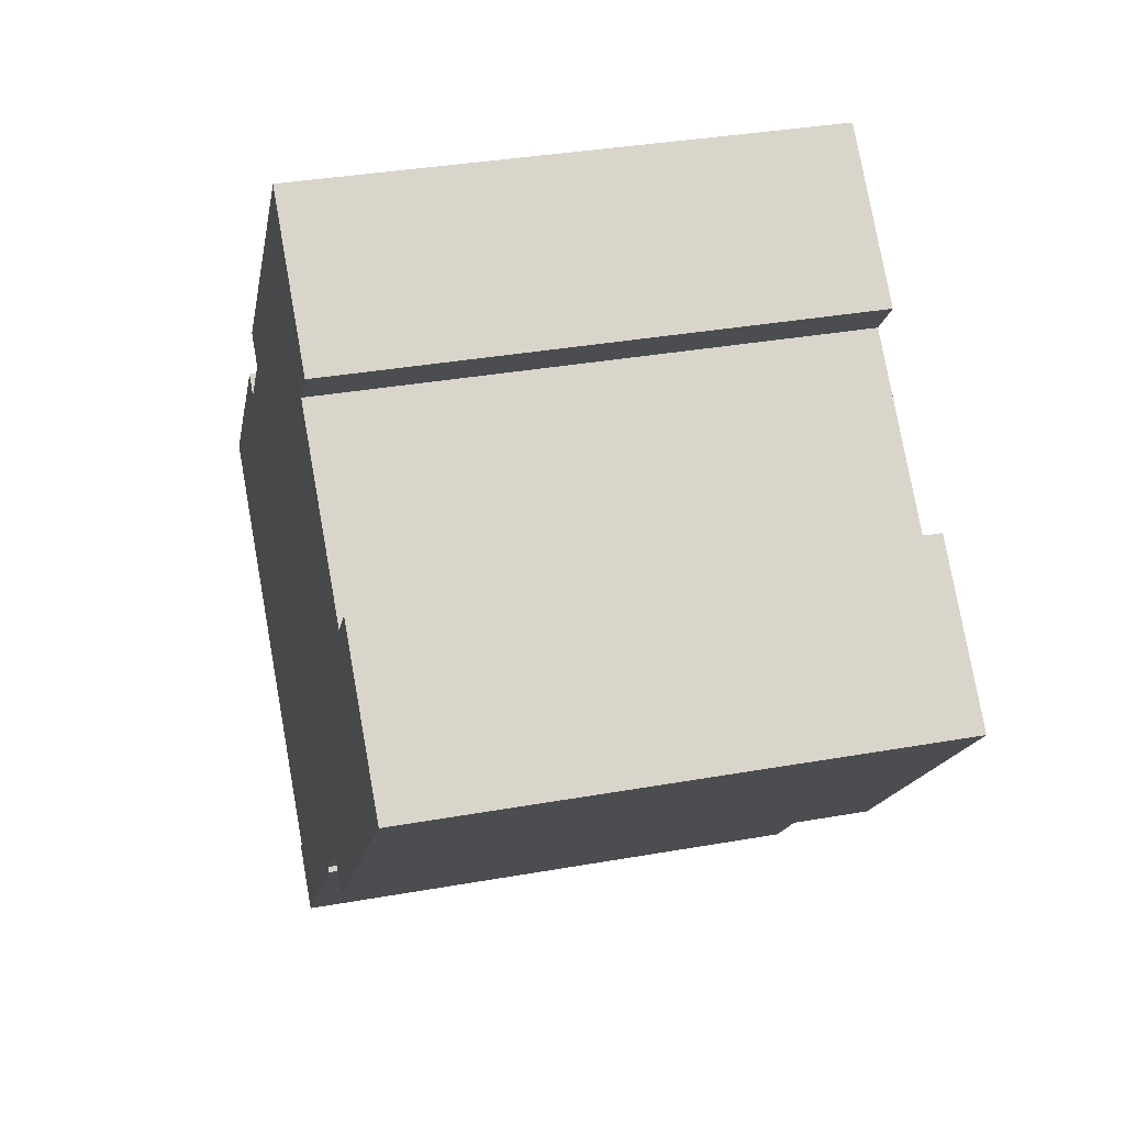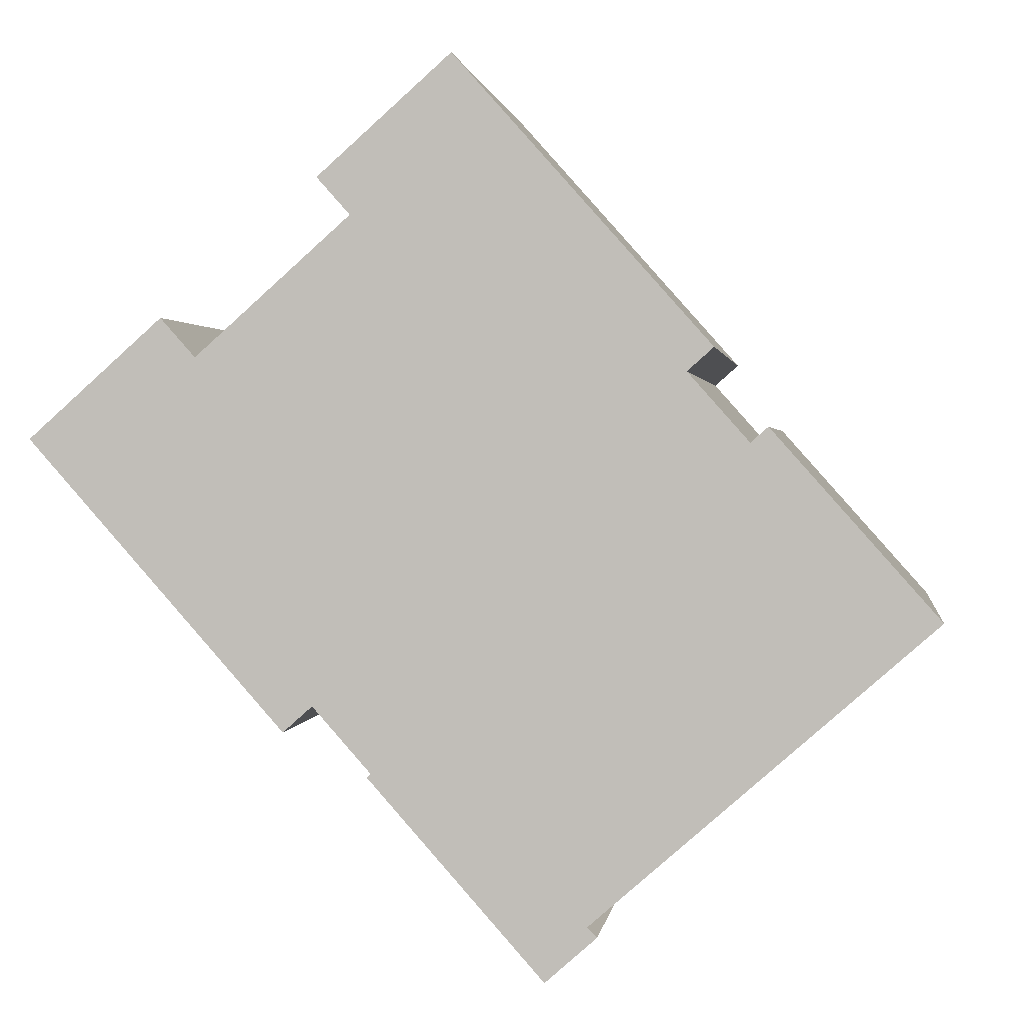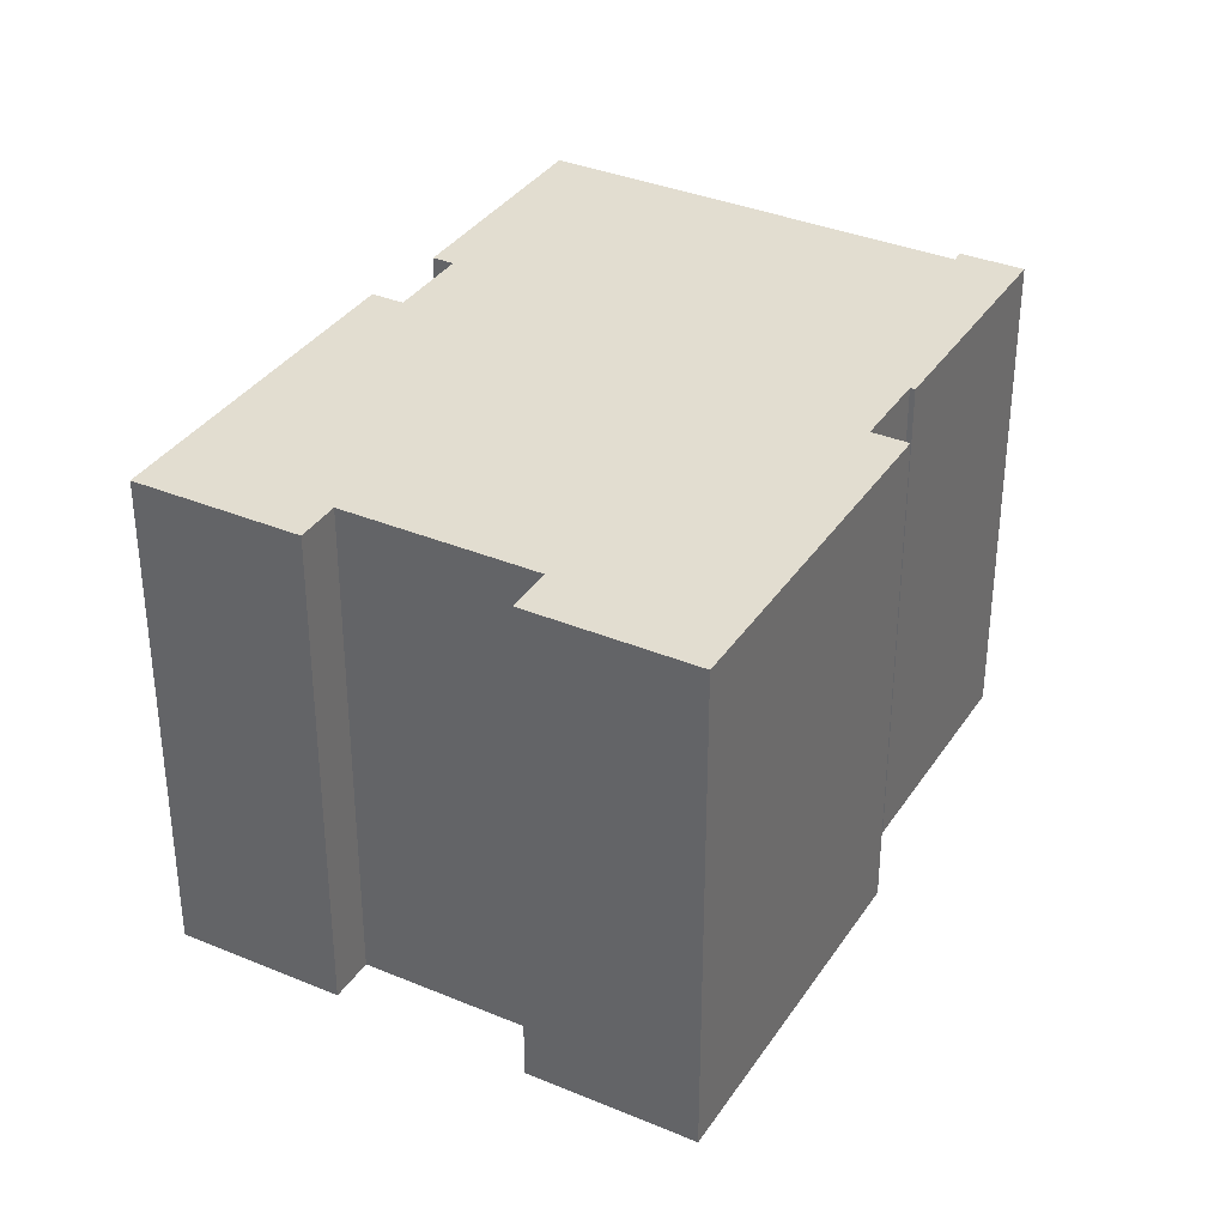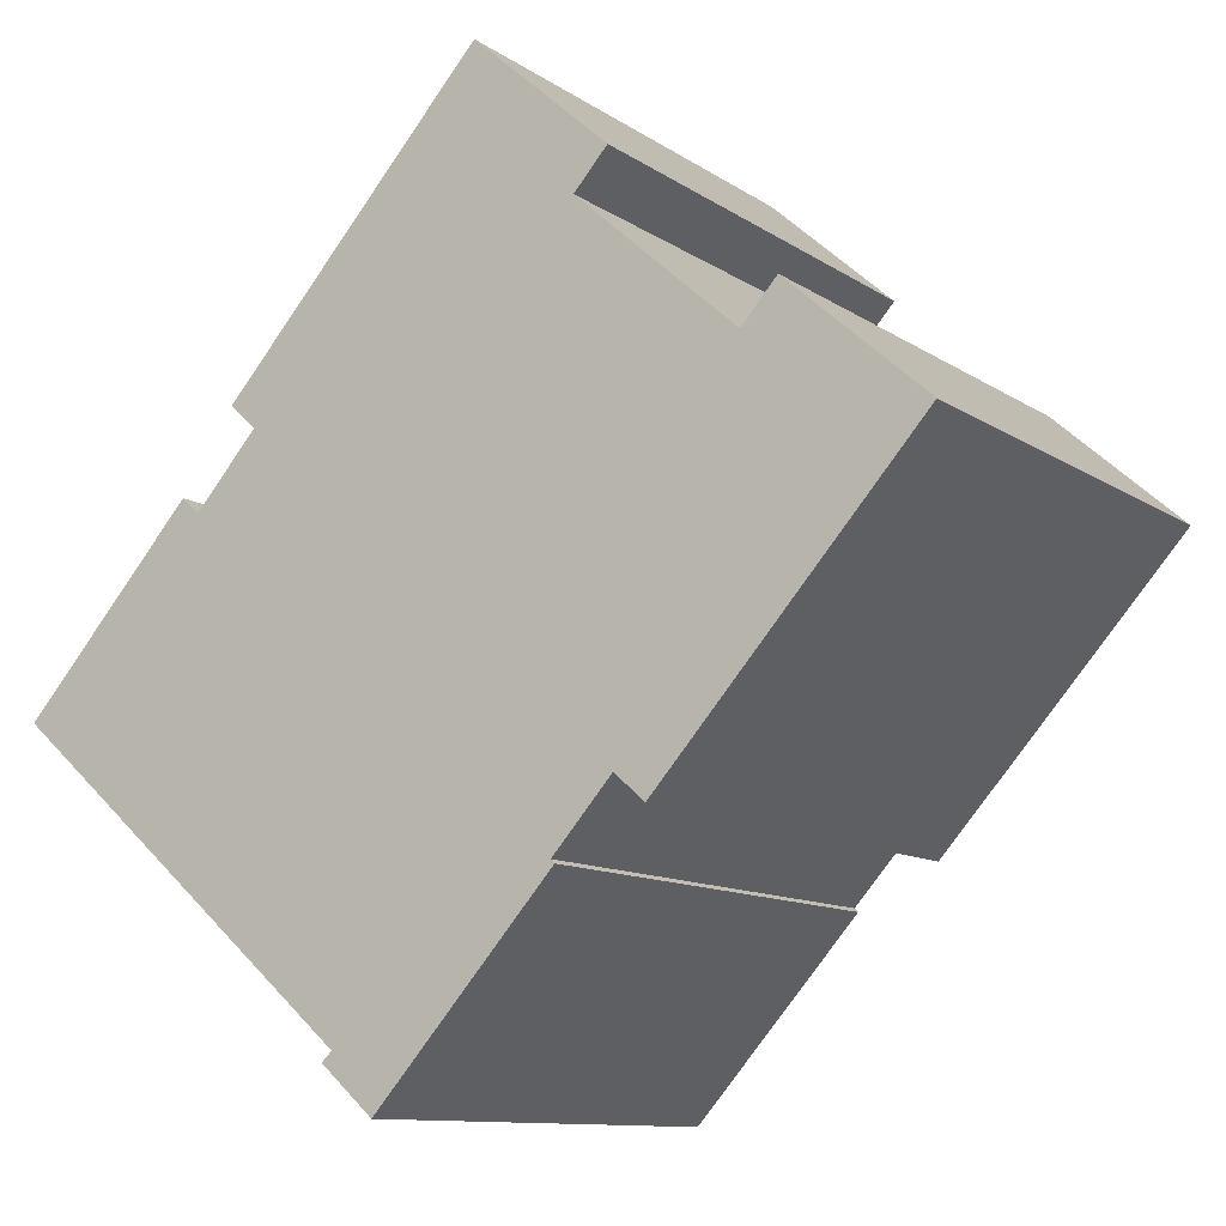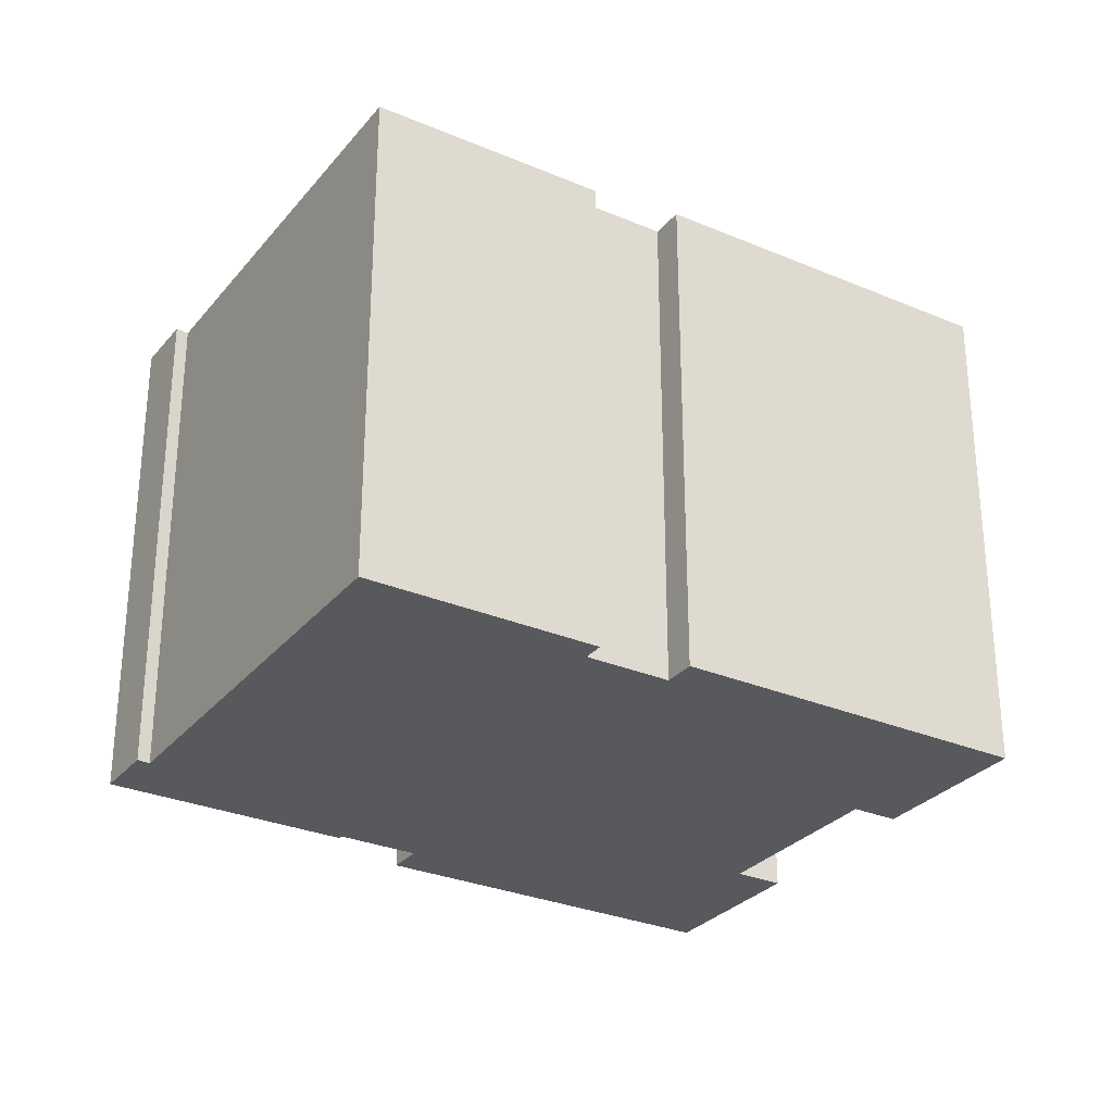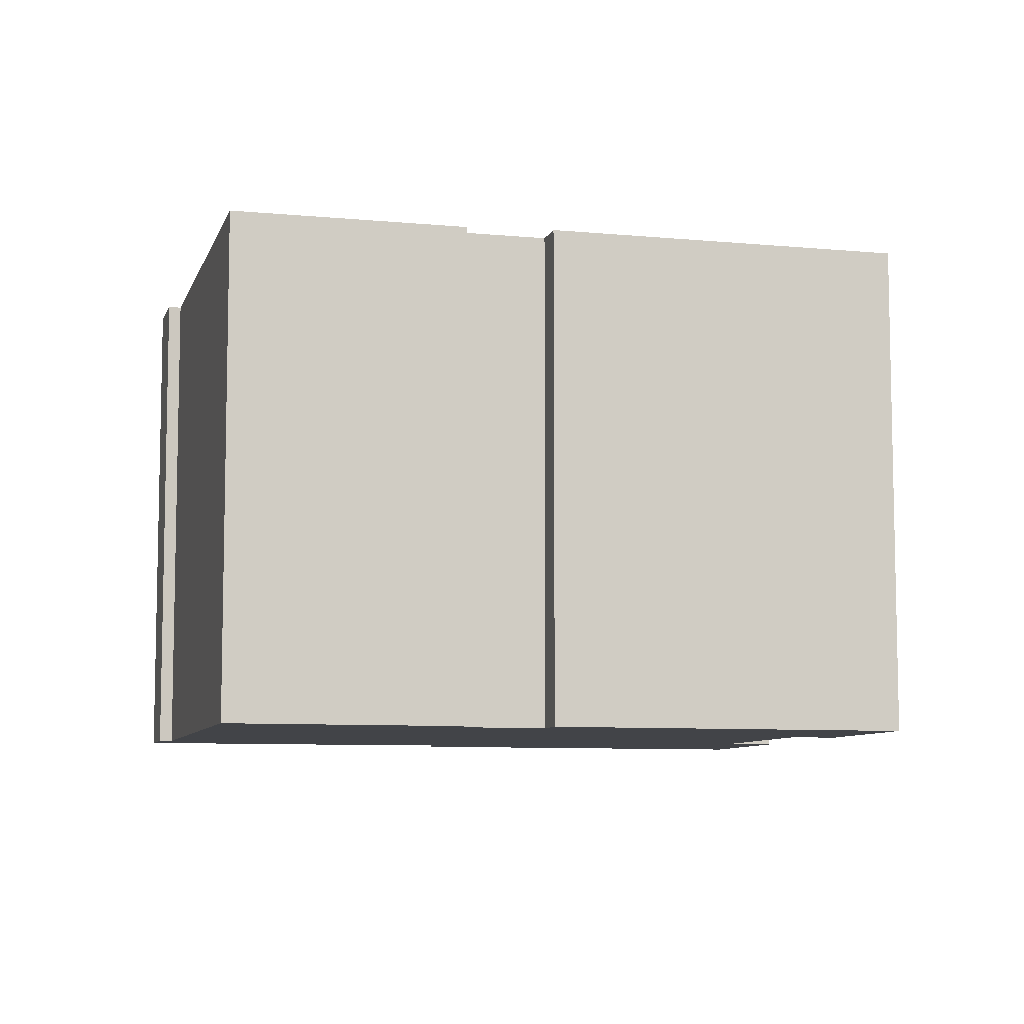
<metadata>
{"format":"obj","ext":"obj","renderer":"f3d","projection":"perspective","resolution":1024,"background":"white","views":[{"elev":34.2,"azim":76.4,"up":"+Z"},{"elev":1.4,"azim":-172.3,"up":"+Z"},{"elev":35.2,"azim":70.6,"up":"+Y"},{"elev":-10.7,"azim":31.8,"up":"+Z"},{"elev":-29.6,"azim":-80.3,"up":"+Y"},{"elev":-8.0,"azim":-63.3,"up":"+Y"}]}
</metadata>
<code>
v  15.55 14.84 -4.664
v  15.66 14.84 -4.314
v  15.77 14.84 -4.42
v  10.8 14.84 -10.01
v  9.344 14.84 -8.71
v  9.63 14.84 -8.439
v  18.14 14.84 -3.204
v  21.61 14.84 8.349
v  25.41 14.84 4.969
v  17.31 14.84 -2.462
v  20.62 14.84 7.242
v  0 14.84 9.086e-16
v  16.22 14.84 11.15
v  5.193 14.84 4.858
v  6.915 14.84 6.795
v  4.705 14.84 5.292
v  13.38 14.84 15.56
v  17.16 14.84 12.2
v  6.175 14.84 7.454
v  17.16 -7.473e-16 12.2
v  16.22 -6.83e-16 11.15
v  25.41 -3.043e-16 4.969
v  18.14 1.962e-16 -3.204
v  17.31 1.508e-16 -2.462
v  15.66 2.642e-16 -4.314
v  15.77 2.706e-16 -4.42
v  10.8 6.127e-16 -10.01
v  15.55 2.856e-16 -4.664
v  20.62 -4.434e-16 7.242
v  21.61 -5.112e-16 8.349
v  4.705 -3.24e-16 5.292
v  5.193 -2.975e-16 4.858
v  13.38 -9.528e-16 15.56
v  9.344 5.333e-16 -8.71
v  9.63 5.167e-16 -8.439
v  0 0 0
v  6.915 -4.161e-16 6.795
v  6.175 -4.564e-16 7.454
g defaultobject
f 1 2 3
f 2 1 4
f 2 4 5
f 2 5 6
f 7 8 9
f 8 7 10
f 8 10 2
f 8 2 6
f 8 6 11
f 11 6 12
f 11 12 13
f 13 12 14
f 13 14 15
f 14 12 16
f 13 17 18
f 17 13 15
f 17 15 19
f 20 13 18
f 13 20 21
f 22 7 9
f 7 22 23
f 24 2 10
f 2 24 25
f 26 1 3
f 1 26 4
f 4 26 27
f 27 26 28
f 21 11 13
f 11 21 29
f 30 9 8
f 9 30 22
f 25 3 2
f 3 25 26
f 31 14 16
f 14 31 32
f 33 18 17
f 18 33 20
f 29 8 11
f 8 29 30
f 34 6 5
f 6 34 35
f 36 16 12
f 16 36 31
f 32 15 14
f 15 32 37
f 38 17 19
f 17 38 33
f 23 10 7
f 10 23 24
f 27 5 4
f 5 27 34
f 35 12 6
f 12 35 36
f 37 19 15
f 19 37 38
f 28 34 27
f 34 28 35
f 35 28 36
f 36 28 26
f 36 26 25
f 36 25 24
f 22 24 23
f 24 22 36
f 36 22 32
f 32 22 37
f 37 22 29
f 29 22 30
f 37 29 38
f 38 21 33
f 21 38 29
f 33 21 20
f 31 36 32

</code>
